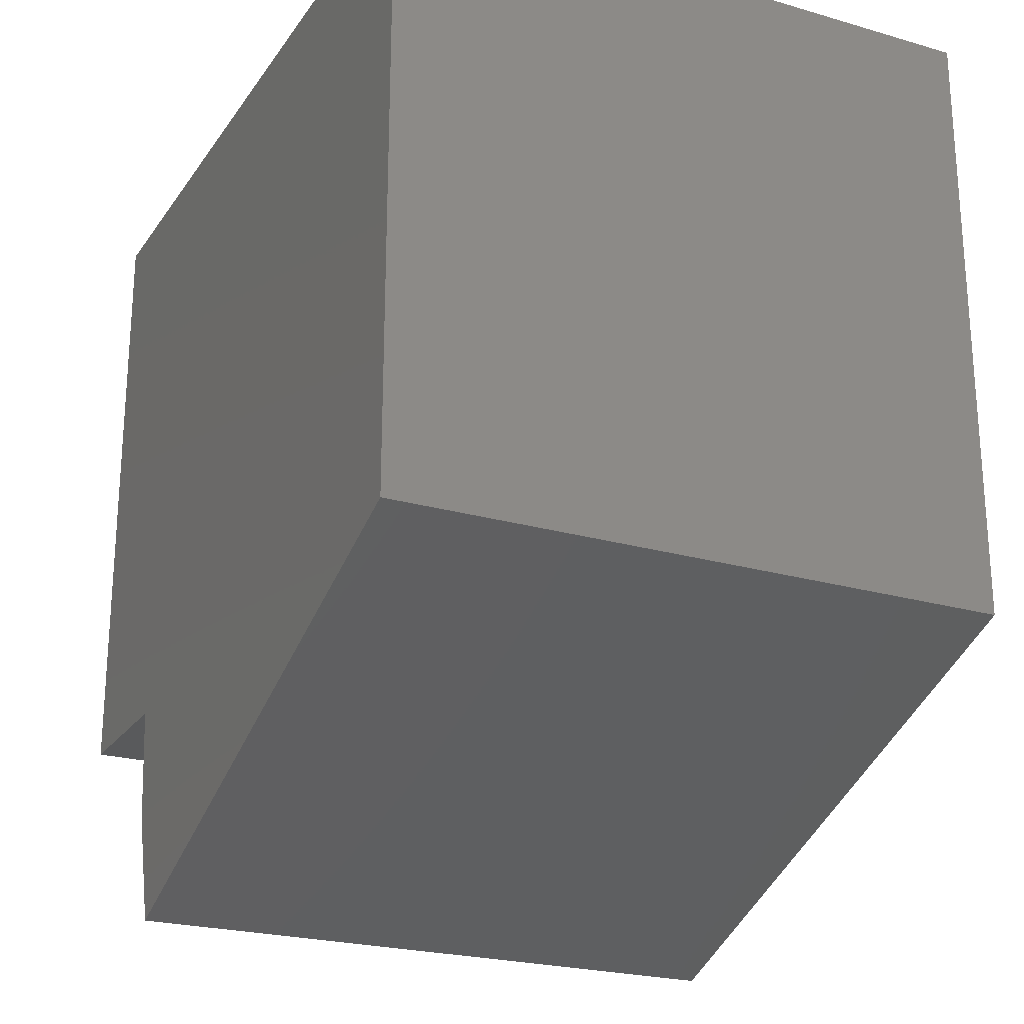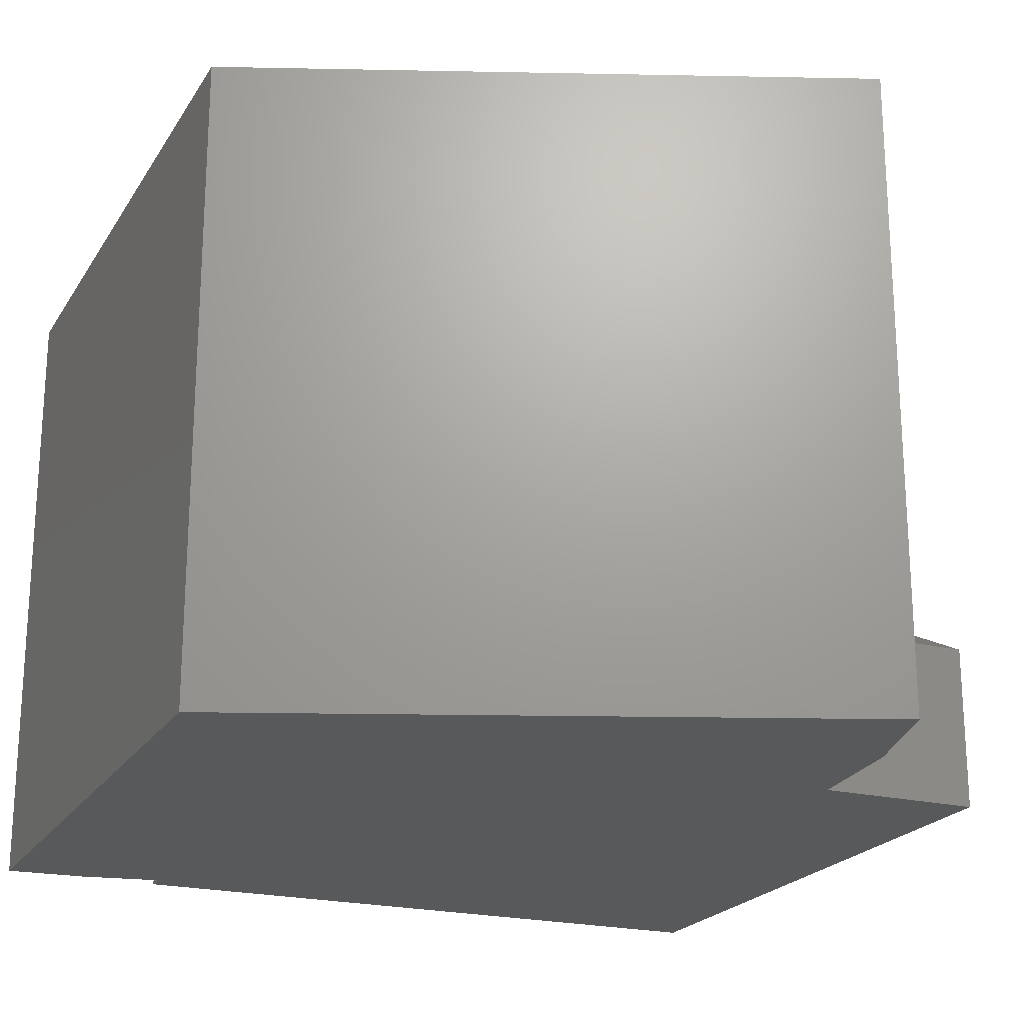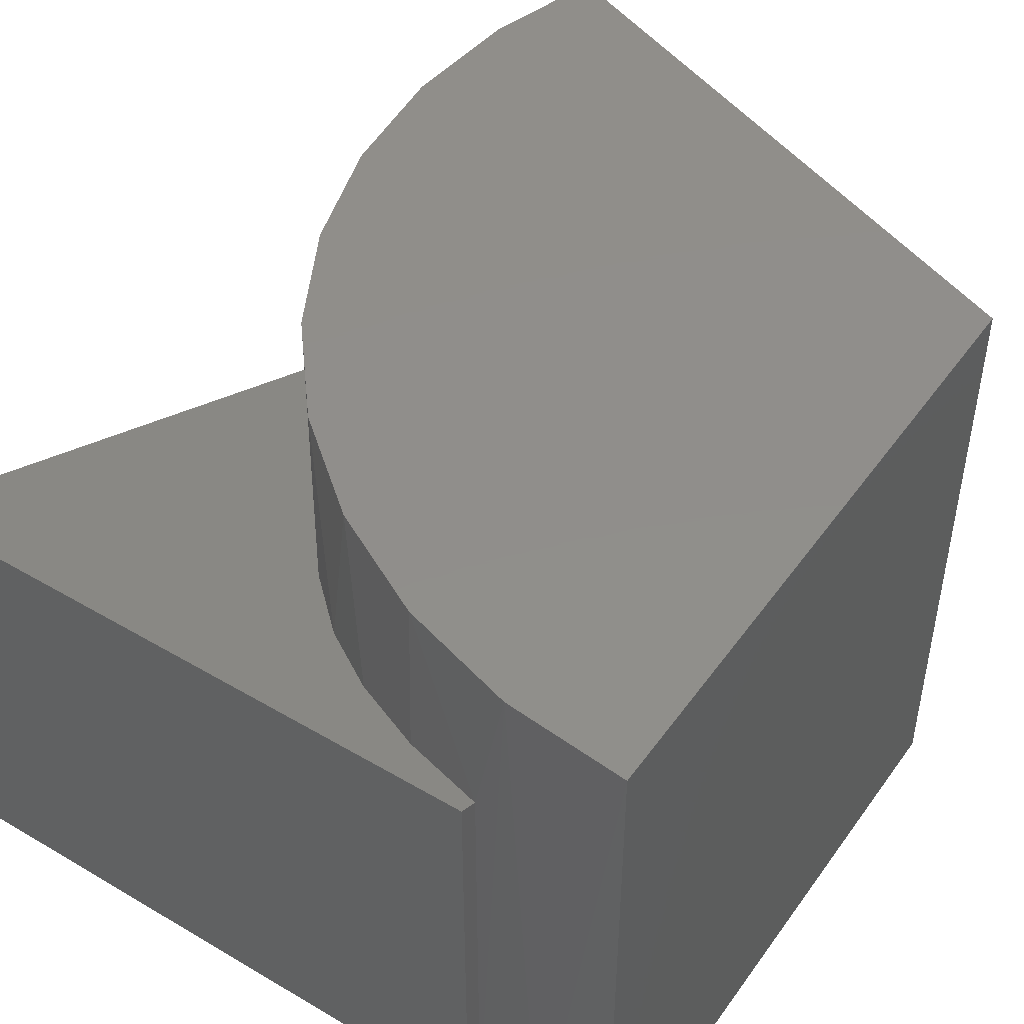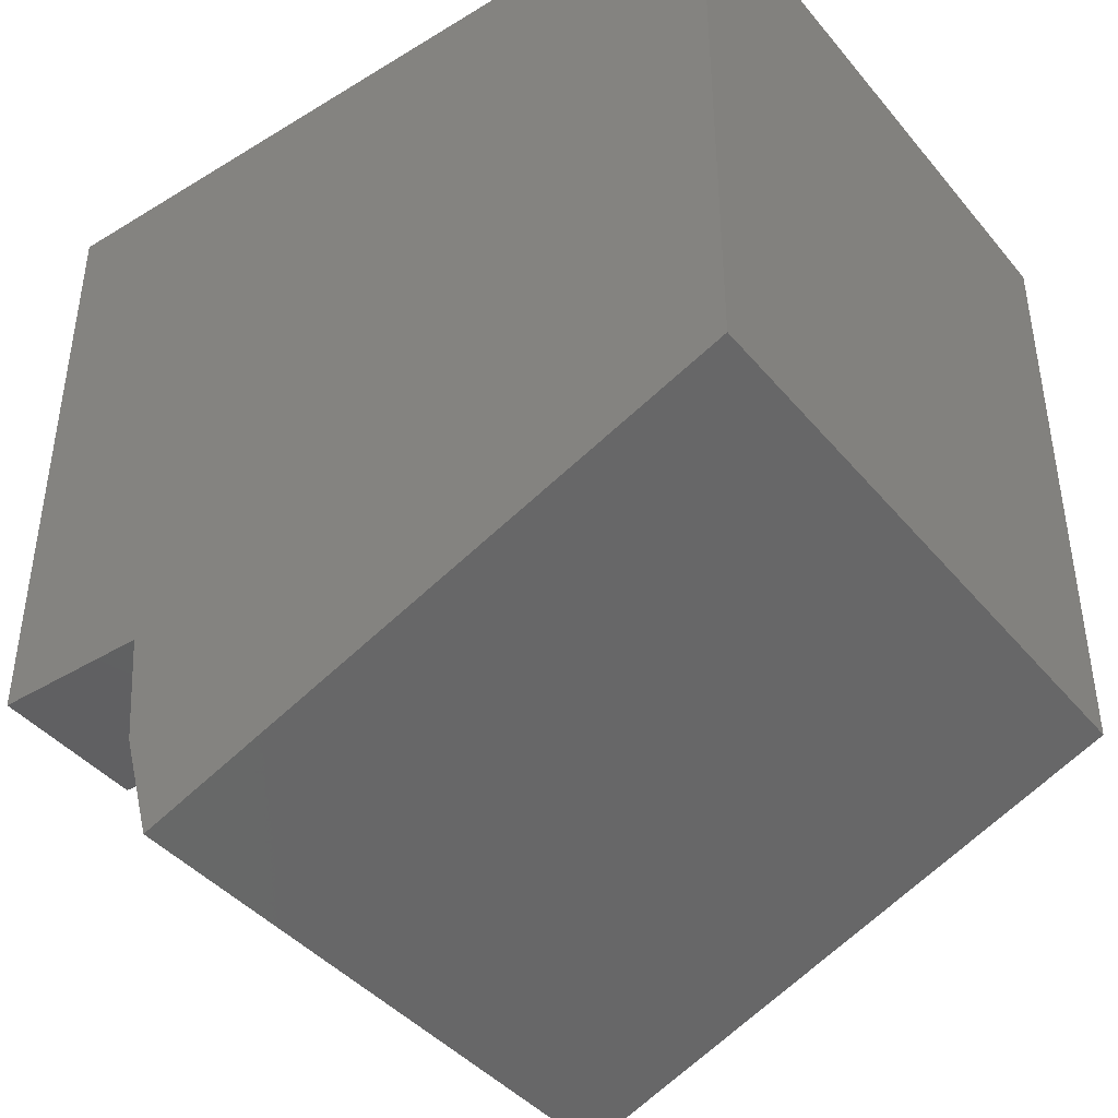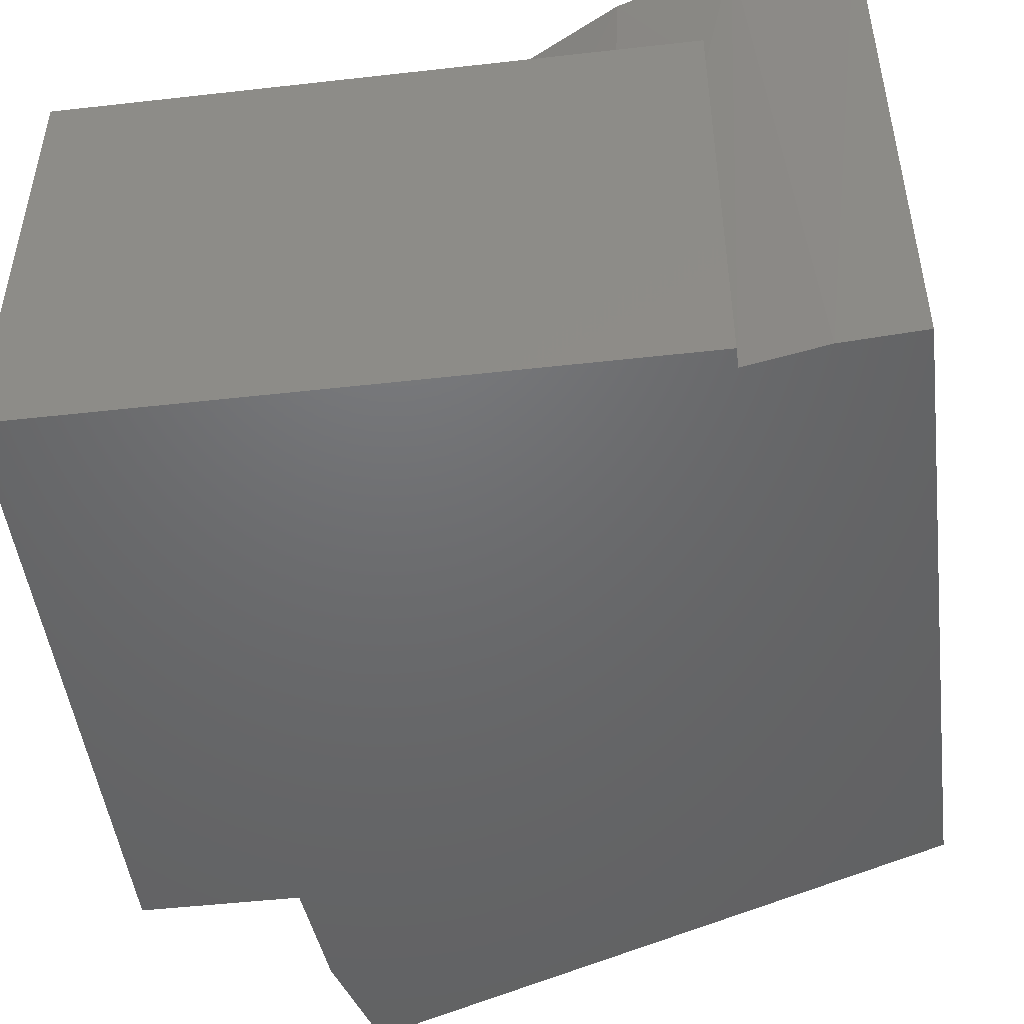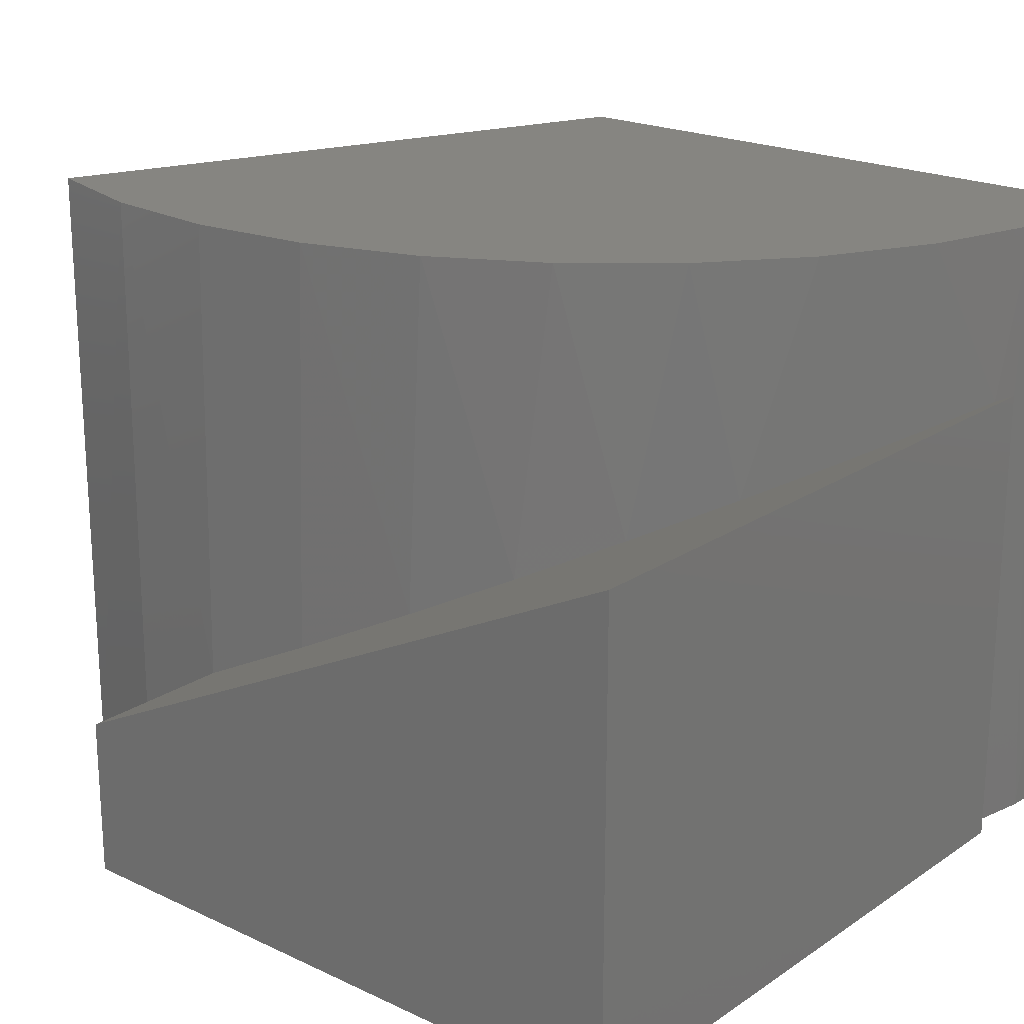
<metadata>
{"format":"stl","ext":"stl","renderer":"f3d","projection":"perspective","resolution":1024,"background":"white","views":[{"elev":-23.4,"azim":-116.0,"up":"+Y"},{"elev":-21.4,"azim":-23.5,"up":"+Z"},{"elev":47.0,"azim":-146.3,"up":"+Z"},{"elev":-42.0,"azim":-143.8,"up":"+Y"},{"elev":-48.3,"azim":-172.8,"up":"+Z"},{"elev":20.9,"azim":130.1,"up":"+Z"}]}
</metadata>
<code>
# stl→obj: 34 verts, 64 faces
v 0 0 0
v 0.063 0.496 -3.037e-17
v 0.125 0.4841 -2.964e-17
v 0 0.5 -3.062e-17
v 0.4912 -0.09339 5.718e-18
v 0.4651 -0.1835 1.124e-17
v 0.5 0 0
v 0.625 0 0
v 0.125 0.5 -3.062e-17
v 0.625 0.5 -3.062e-17
v 0.625 7.735e-18 0.1263
v 0.625 0.5 0.3737
v 0.125 0.5 0.3737
v 0.125 0.4841 0.3658
v 0.1953 0.4603 0.354
v 0.2605 0.4268 0.3375
v 0.3192 0.3848 0.3167
v 0.3796 0.3254 0.2873
v 0.4284 0.2579 0.2539
v 0.4648 0.1843 0.2175
v 0.4912 0.09353 0.1726
v 0.5 5.551e-17 0.1263
v 0.5 0.006776 0.5
v 0.4892 0.1034 0.5
v 0.46 0.196 0.5
v 0.4134 0.2813 0.5
v 0.3511 0.3559 0.5
v 0.2757 0.4171 0.5
v 0.09671 0.4906 0.5
v 0.1898 0.4626 0.5
v 0.4918 -0.09006 0.5
v 0.4651 -0.1835 0.5
v 0 0.5 0.5
v 0 3.062e-17 0.5
f 1 2 3
f 1 4 2
f 1 5 6
f 7 5 1
f 7 1 3
f 7 3 8
f 3 9 8
f 8 9 10
f 8 10 11
f 11 10 12
f 9 13 10
f 10 13 12
f 12 13 14
f 12 14 15
f 12 15 16
f 12 16 17
f 12 17 18
f 12 18 19
f 12 19 20
f 12 20 21
f 12 21 22
f 12 22 11
f 22 7 11
f 11 7 8
f 3 14 9
f 9 14 13
f 23 21 24
f 24 21 20
f 24 20 25
f 25 20 19
f 25 19 26
f 26 19 18
f 26 18 27
f 27 18 17
f 27 17 28
f 14 3 29
f 14 29 30
f 14 30 15
f 22 21 23
f 22 23 31
f 22 31 5
f 22 5 7
f 5 31 6
f 6 31 32
f 15 30 16
f 16 30 28
f 16 28 17
f 4 33 2
f 2 33 29
f 2 29 3
f 1 6 34
f 34 6 32
f 1 34 4
f 4 34 33
f 34 32 31
f 34 31 23
f 34 23 24
f 34 24 25
f 34 25 26
f 34 26 27
f 34 27 28
f 34 28 30
f 34 30 29
f 34 29 33

</code>
